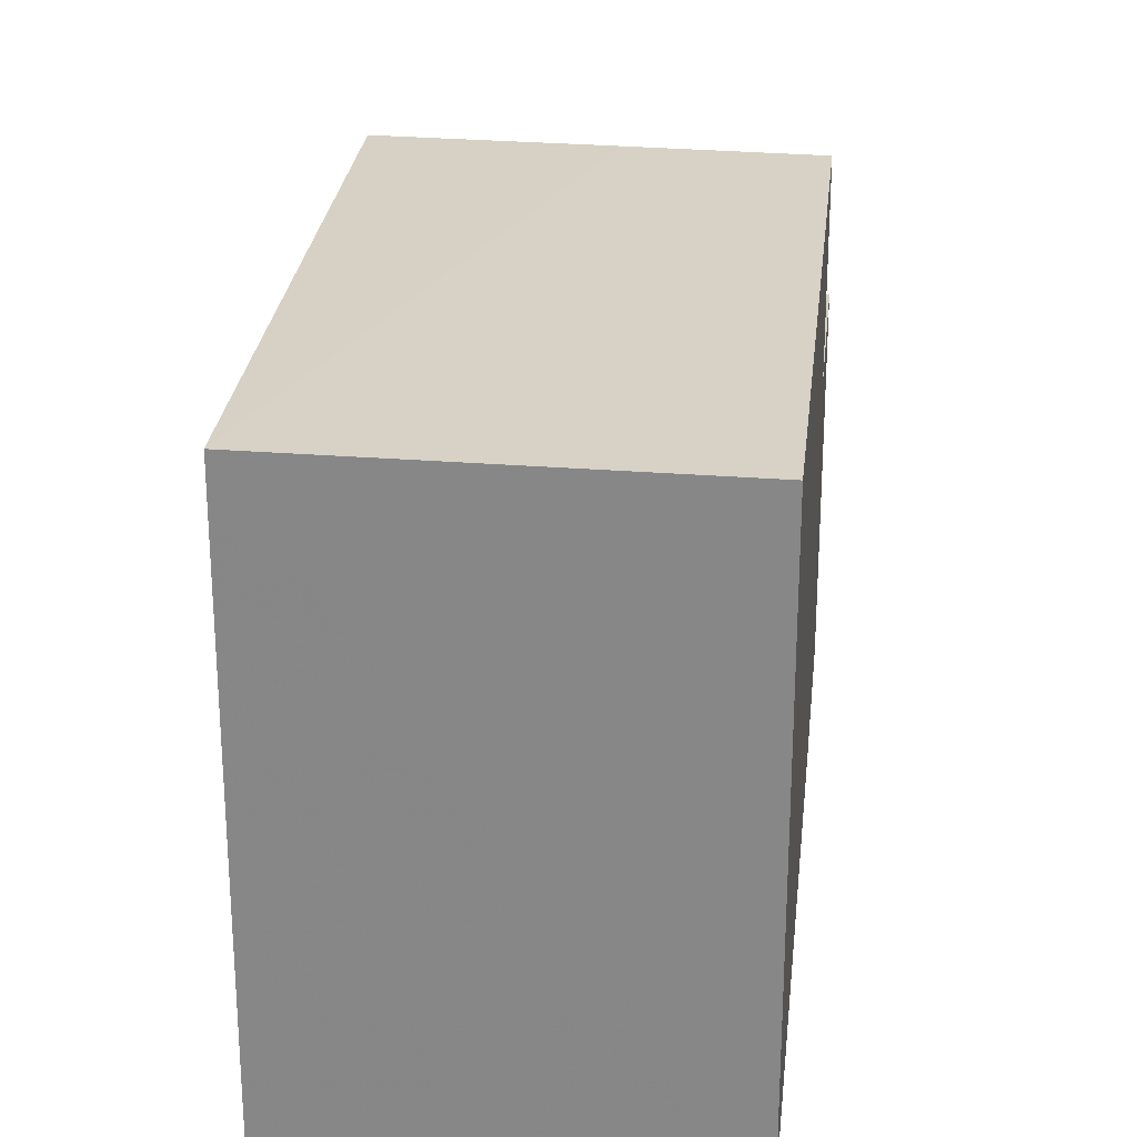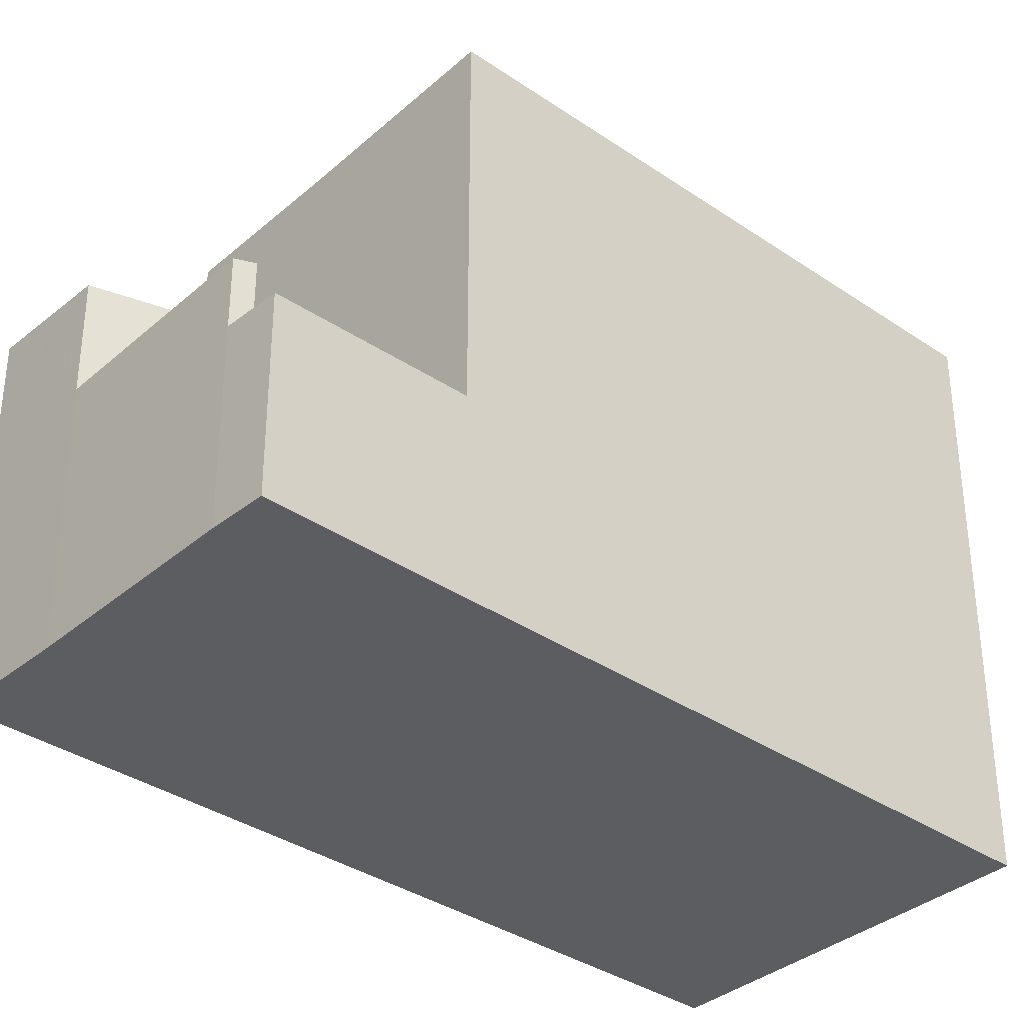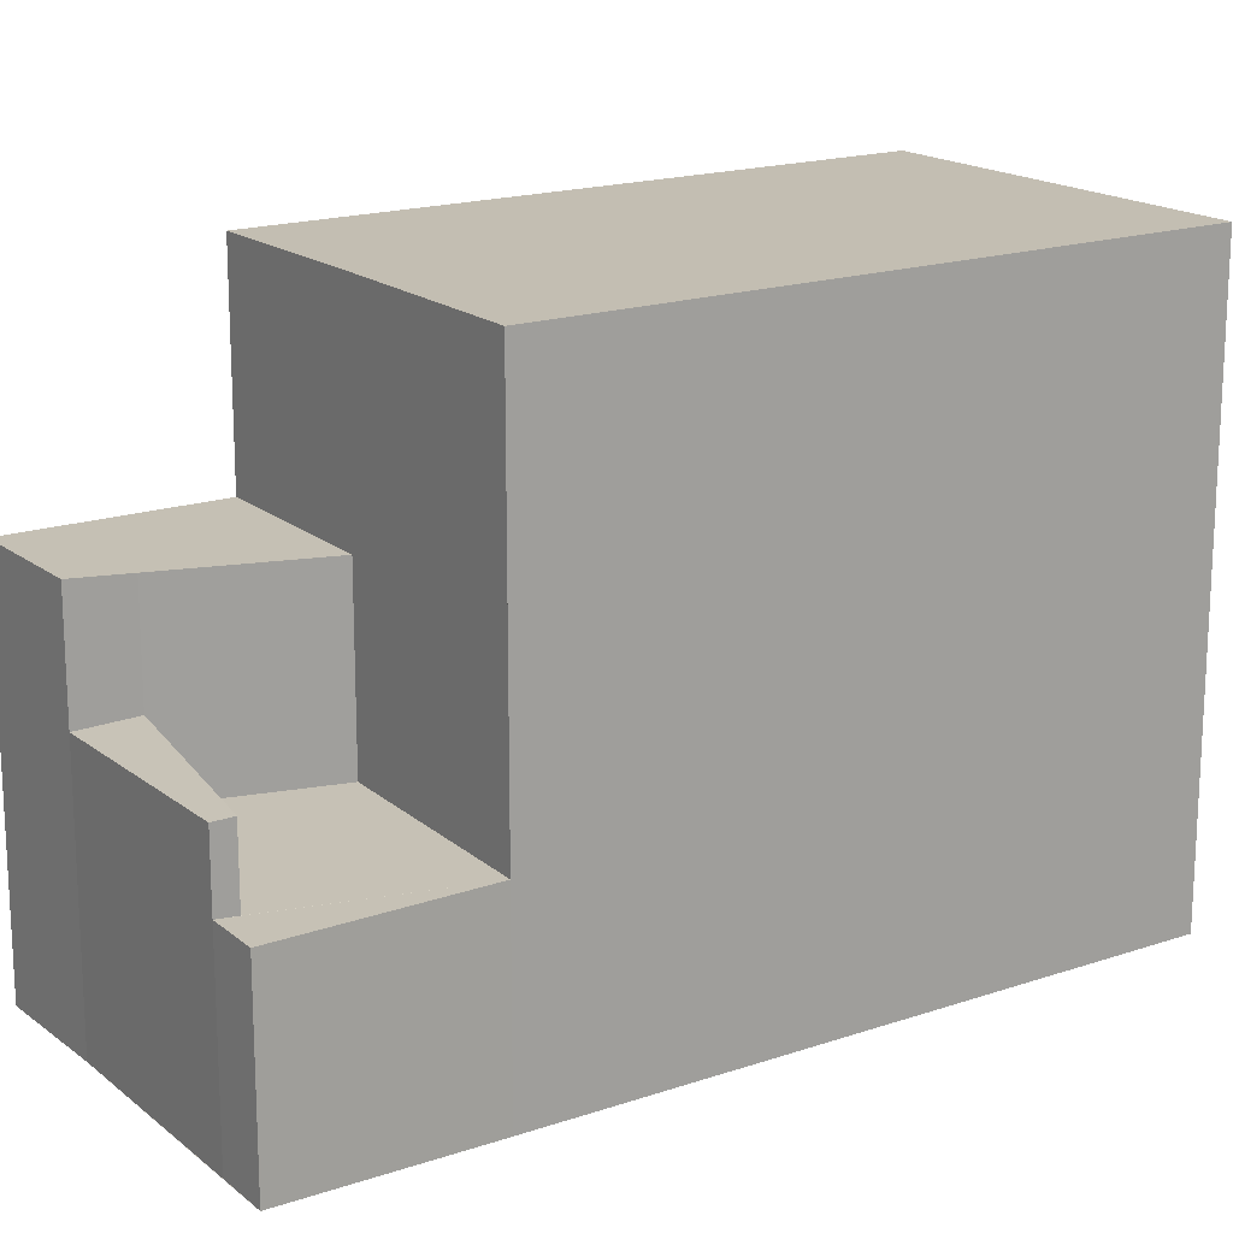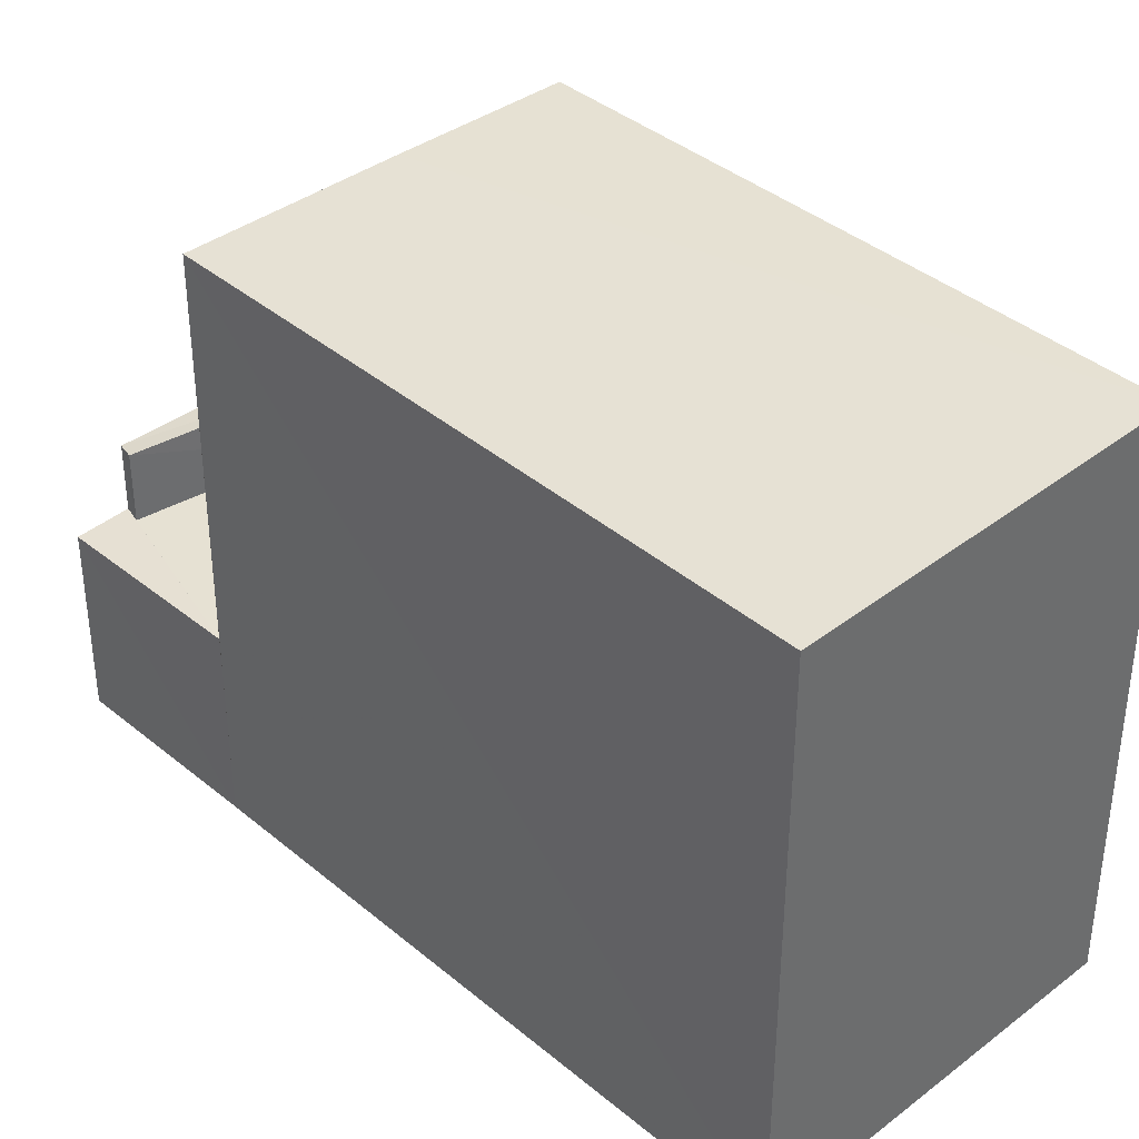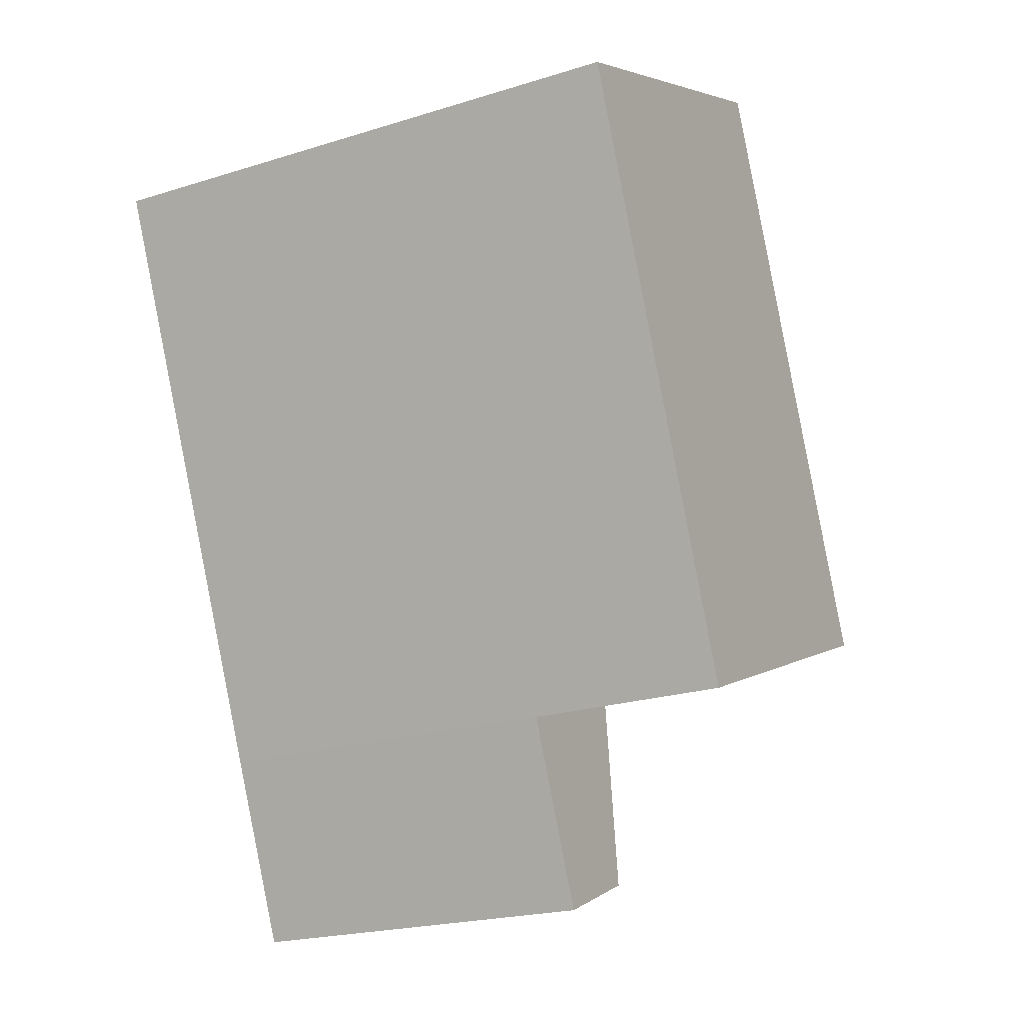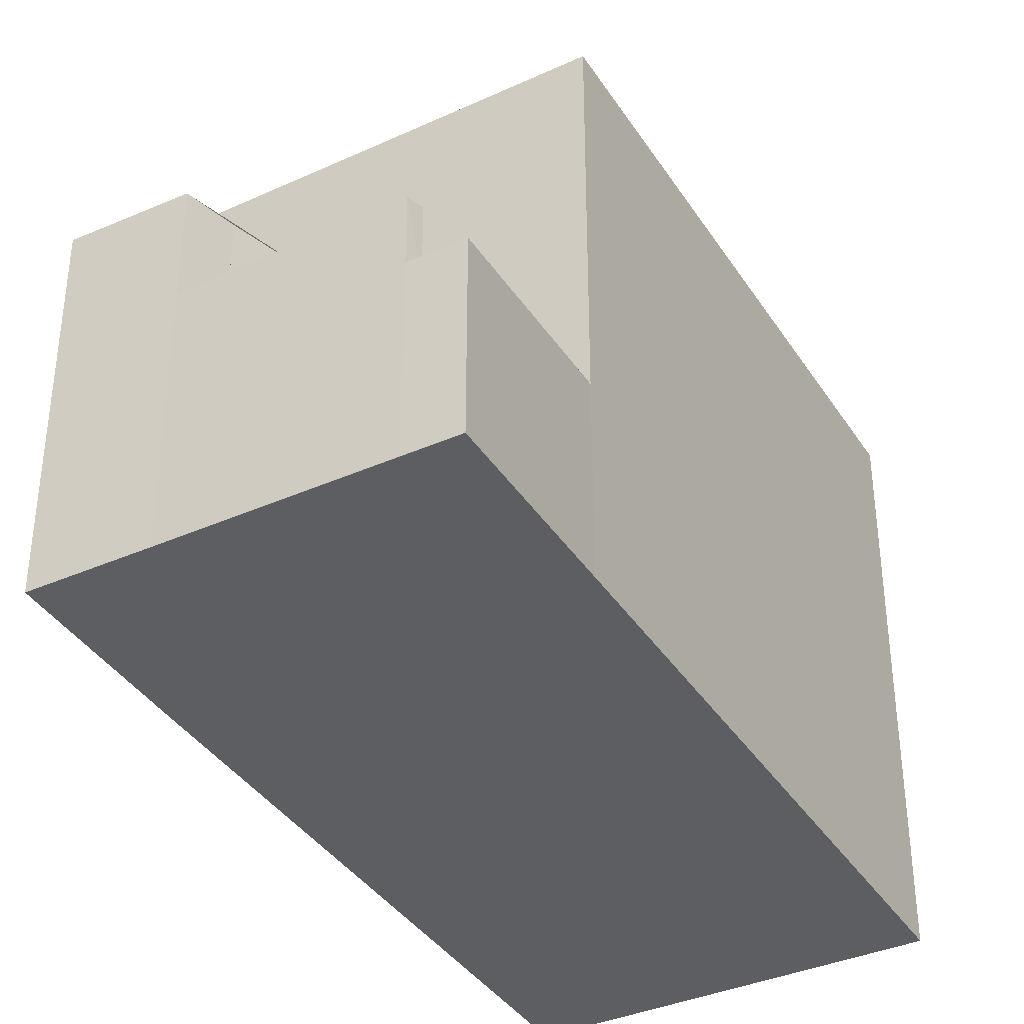
<metadata>
{"format":"obj","ext":"obj","renderer":"f3d","projection":"perspective","resolution":1024,"background":"white","views":[{"elev":26.8,"azim":-150.9,"up":"+Z"},{"elev":-35.5,"azim":70.9,"up":"+Z"},{"elev":17.9,"azim":79.2,"up":"+Z"},{"elev":39.1,"azim":159.0,"up":"+Z"},{"elev":-21.8,"azim":-61.4,"up":"+Y"},{"elev":-38.1,"azim":52.1,"up":"+Z"}]}
</metadata>
<code>
v 8.466e+04 4.467e+05 0.192
v 8.466e+04 4.467e+05 0.192
v 8.466e+04 4.468e+05 0.192
v 8.465e+04 4.468e+05 0.192
v 8.466e+04 4.468e+05 0.192
v 8.466e+04 4.468e+05 0.192
v 8.466e+04 4.468e+05 0.192
v 8.466e+04 4.468e+05 0.192
v 8.466e+04 4.468e+05 3.161
v 8.466e+04 4.468e+05 3.154
v 8.466e+04 4.467e+05 5.942
v 8.466e+04 4.467e+05 4.291
v 8.466e+04 4.467e+05 3.2
v 8.466e+04 4.468e+05 3.228
v 8.466e+04 4.468e+05 5.928
v 8.466e+04 4.468e+05 4.269
v 8.466e+04 4.468e+05 3.165
v 8.466e+04 4.468e+05 9.152
v 8.465e+04 4.468e+05 9.102
v 8.466e+04 4.468e+05 5.949
v 8.466e+04 4.468e+05 9.126
v 8.466e+04 4.468e+05 9.148
v 8.466e+04 4.467e+05 5.961
v 8.466e+04 4.468e+05 3.199
v 8.466e+04 4.468e+05 9.176
v 8.466e+04 4.468e+05 4.232
v 8.466e+04 4.467e+05 4.183
v 8.466e+04 4.467e+05 5.947
f 1 2 3 4 5 6 7 8
f 9 8 7 10
f 11 12 13 14 15
f 16 17 13 12
f 18 5 4 19
f 19 4 3 20 21
f 21 20 15 22
f 20 3 2 23
f 10 7 6 24
f 25 24 6 5 18
f 26 9 17 16
f 27 1 8 9 26
f 22 15 14 24 25
f 23 2 1 27 28
f 28 27 12 11
f 24 14 13 17 9 10
f 22 25 18 19 21
f 28 11 15 20 23
f 12 27 26 16

</code>
